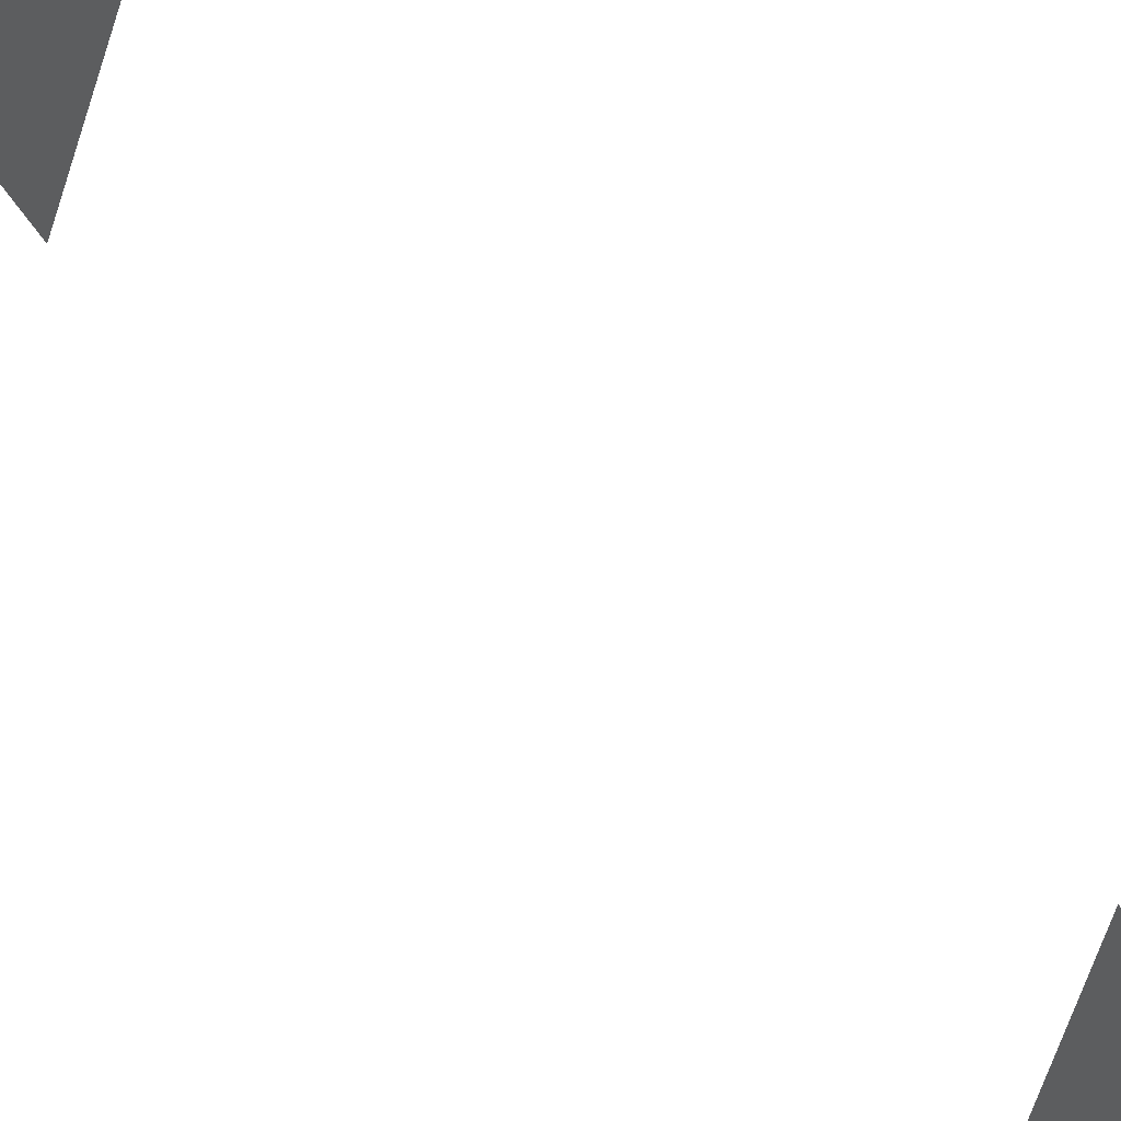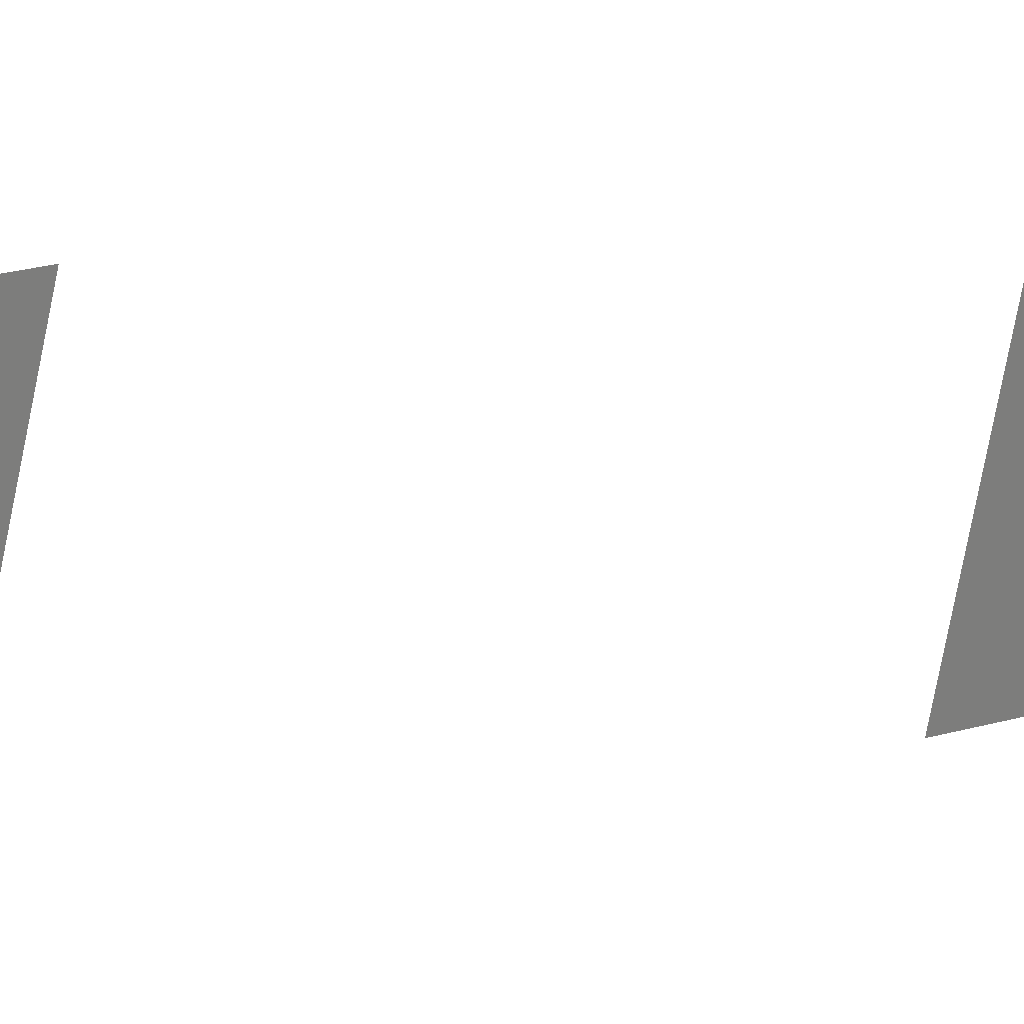
<metadata>
{"format":"obj","ext":"obj","renderer":"f3d","projection":"perspective","resolution":1024,"background":"white","views":[{"elev":61.2,"azim":145.2,"up":"+Y"},{"elev":10.8,"azim":-136.0,"up":"+Y"}]}
</metadata>
<code>
g LT_Windows1929
v 2236 335.4 -532.6
v 2236 335.4 -427.7
v 2203 462 -532.6
v 2203 462 -427.7
v 2236 335.4 -650.7
v 2236 335.4 -545.8
v 2203 462 -650.7
v 2203 462 -545.8
v 2236 335.4 -816.2
v 2236 335.4 -711.3
v 2203 462 -816.2
v 2203 462 -711.3
v 2236 335.4 -934.3
v 2236 335.4 -829.4
v 2203 462 -934.3
v 2203 462 -829.4
v 2203 462 -1193
v 2203 462 -1298
v 2236 335.4 -1298
v 2236 335.4 -1193
v 2203 462 -1311
v 2203 462 -1416
v 2236 335.4 -1416
v 2236 335.4 -1311
v 2203 462 -1476
v 2203 462 -1581
v 2236 335.4 -1581
v 2236 335.4 -1476
v 2203 462 -1594
v 2203 462 -1699
v 2236 335.4 -1699
v 2236 335.4 -1594
f 1 2 3
f 4 3 2
f 5 6 7
f 8 7 6
f 9 10 11
f 12 11 10
f 13 14 15
f 16 15 14
f 19 17 18
f 17 19 20
f 23 21 22
f 21 23 24
f 27 25 26
f 25 27 28
f 31 29 30
f 29 31 32

</code>
